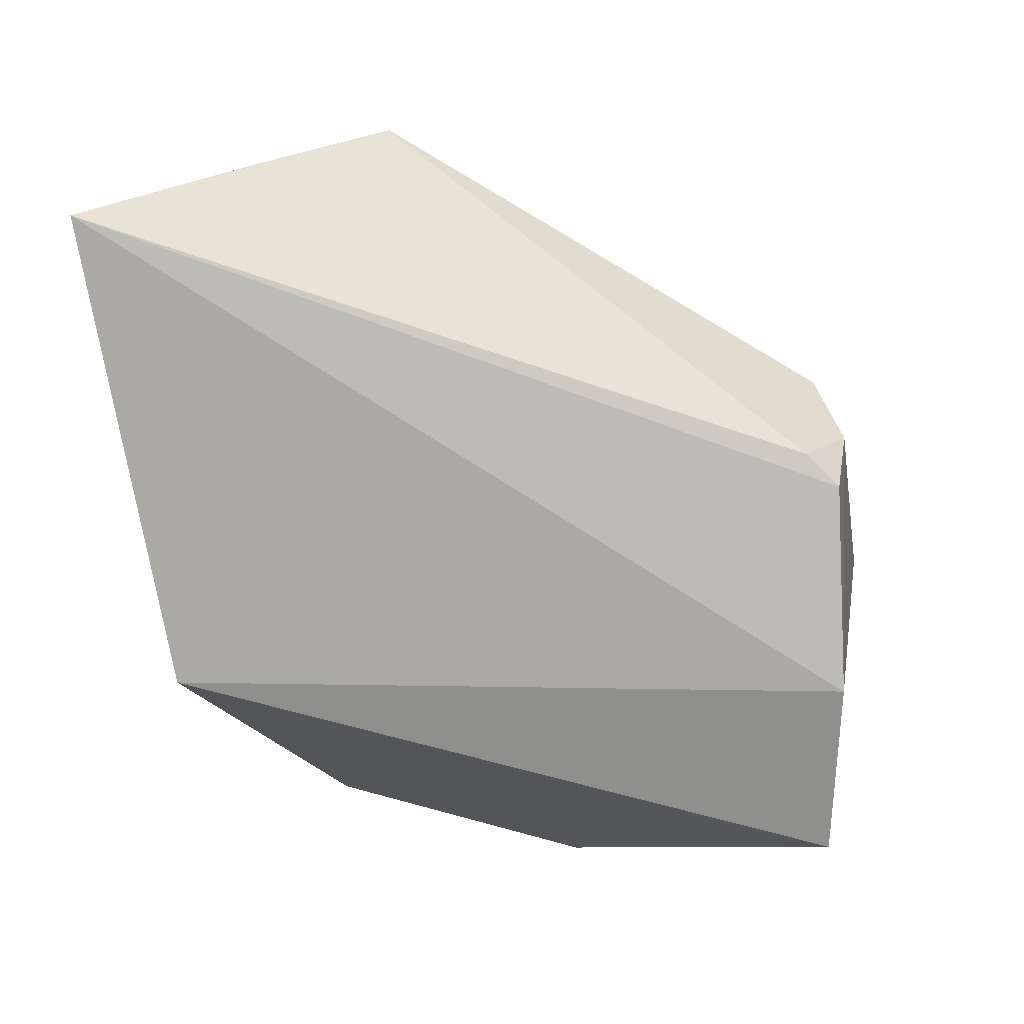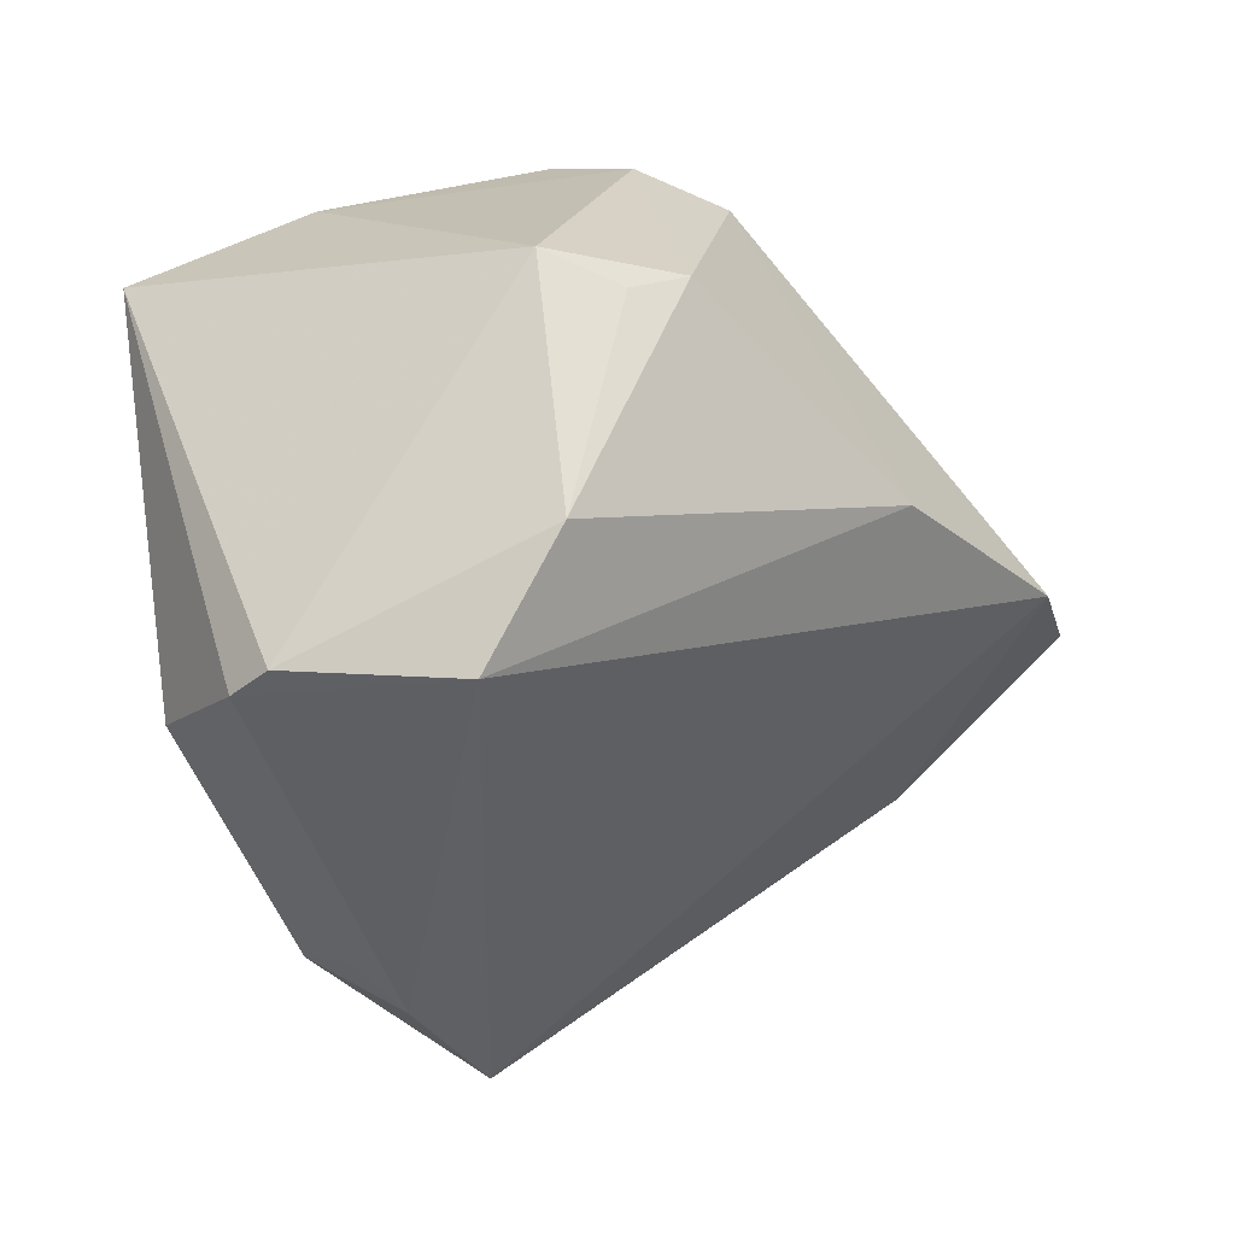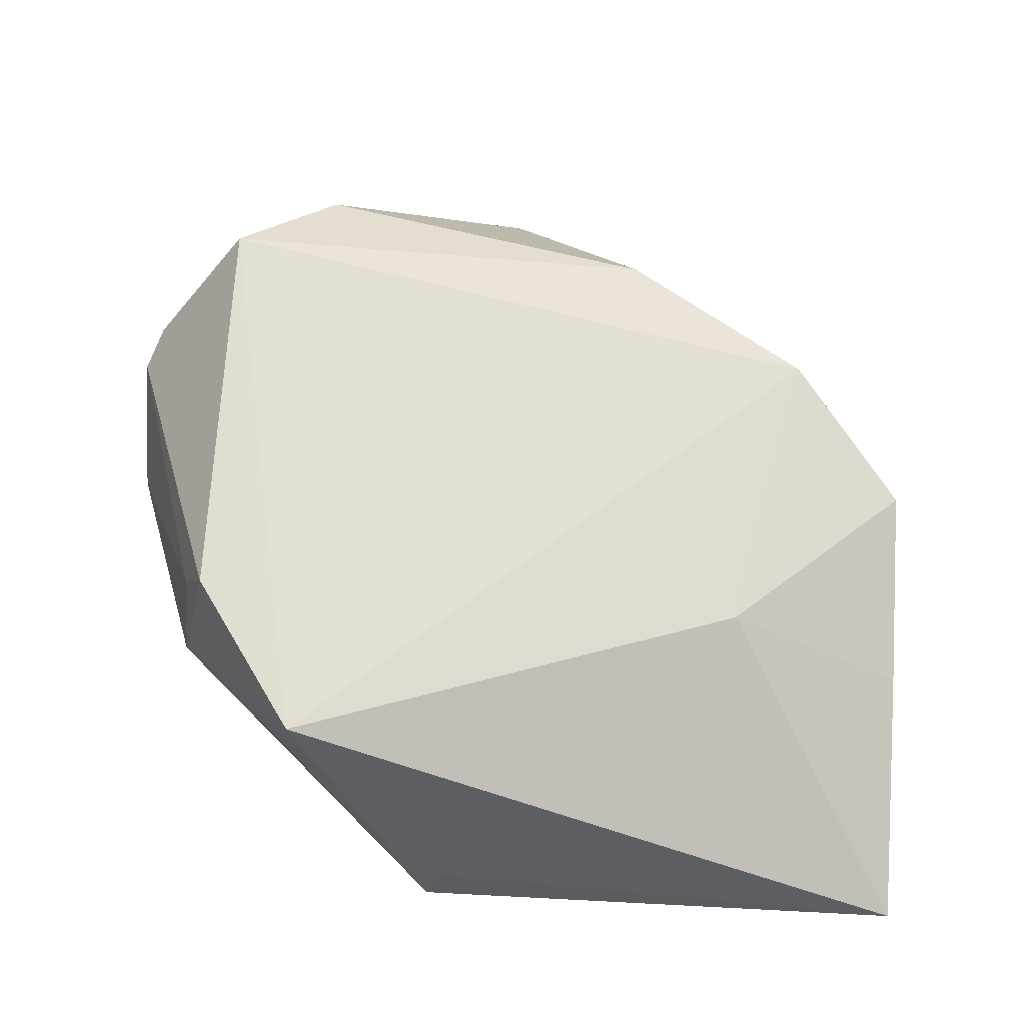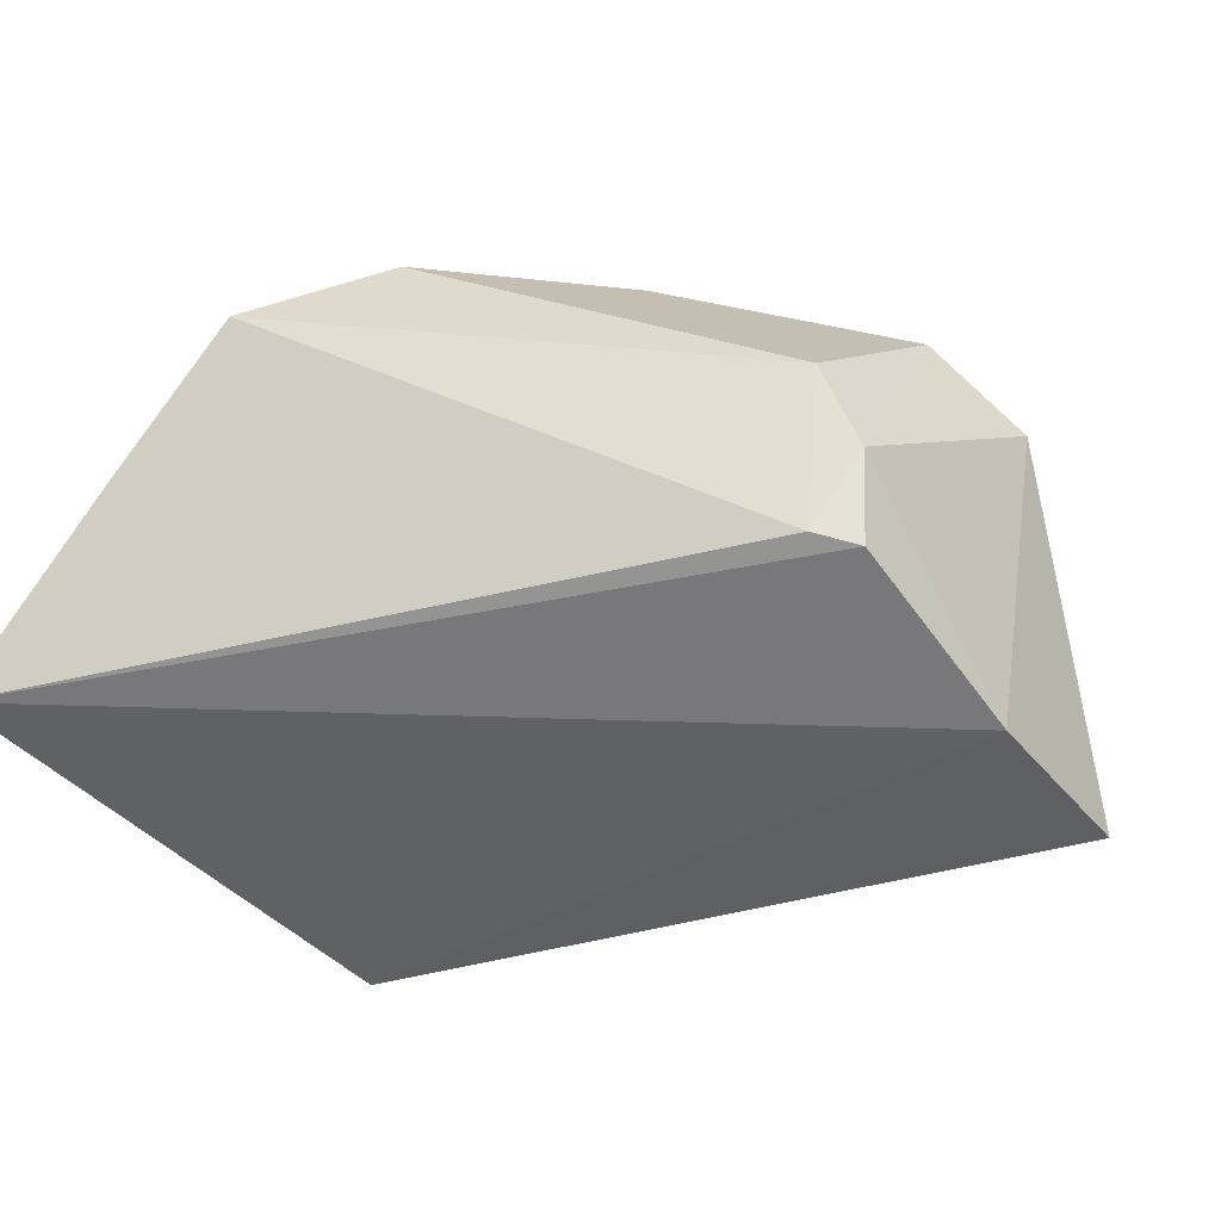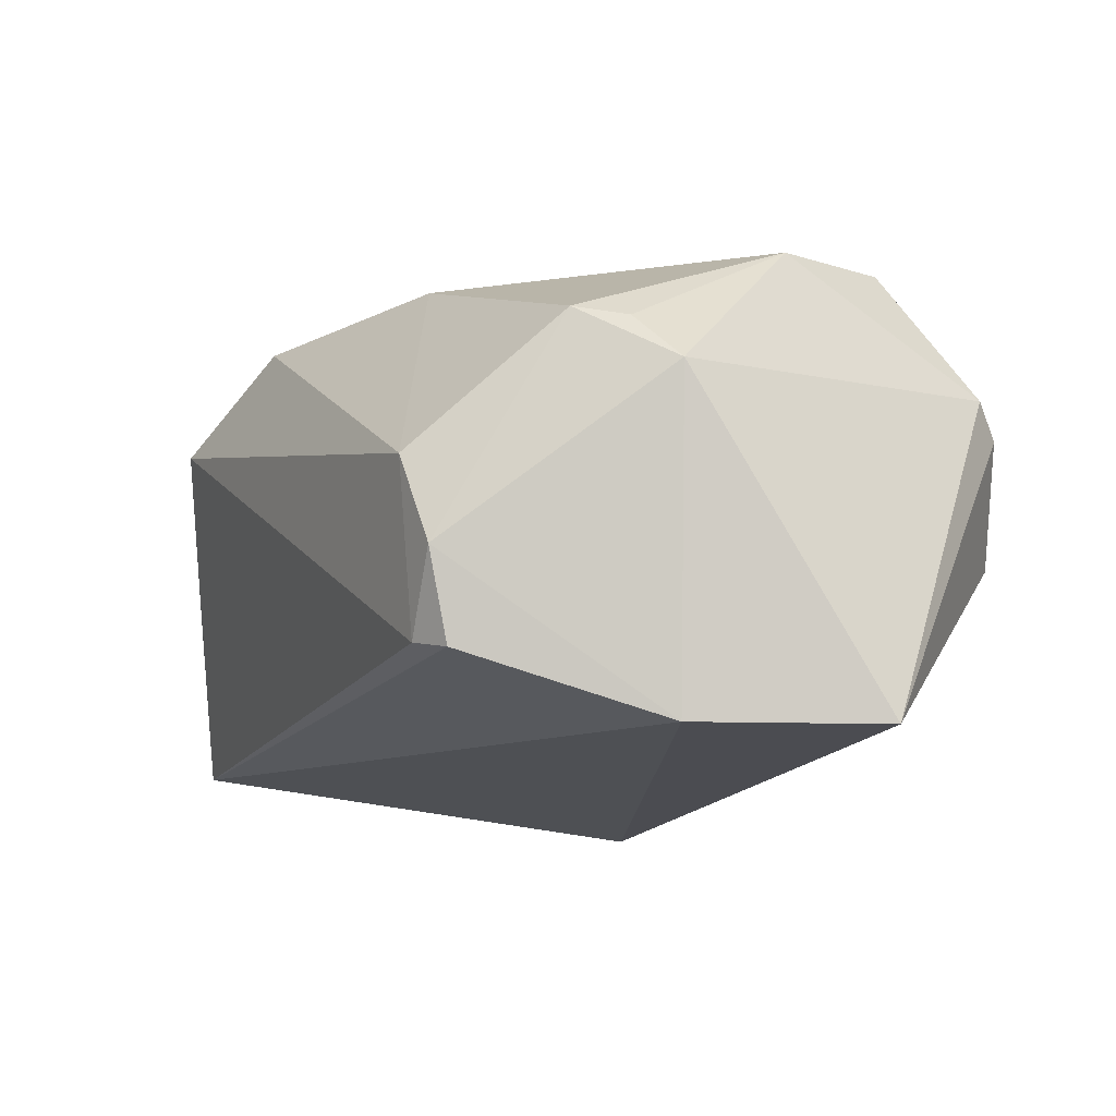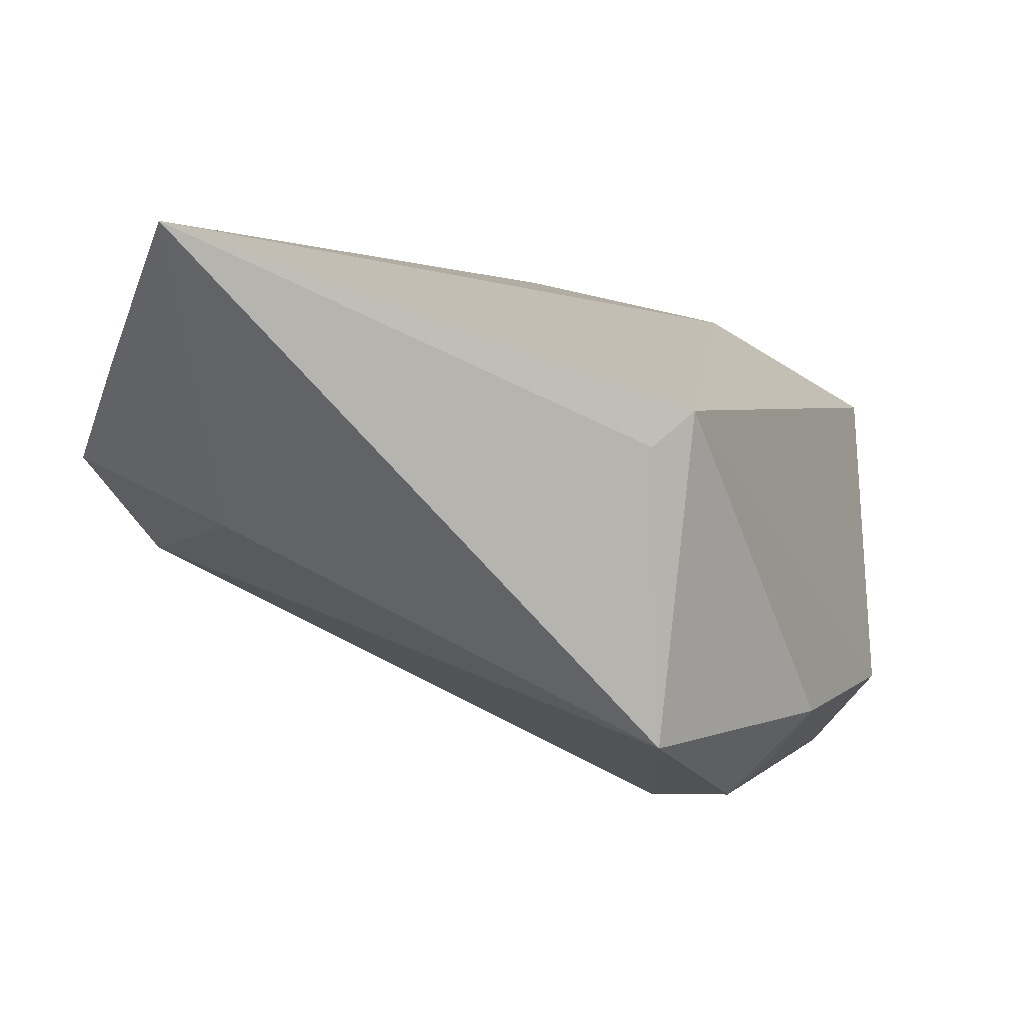
<metadata>
{"format":"obj","ext":"obj","renderer":"f3d","projection":"perspective","resolution":1024,"background":"white","views":[{"elev":-65.3,"azim":96.3,"up":"+Z"},{"elev":26.5,"azim":-39.2,"up":"+Y"},{"elev":41.8,"azim":7.6,"up":"+Z"},{"elev":-40.2,"azim":132.6,"up":"+Z"},{"elev":-15.4,"azim":-175.7,"up":"+Z"},{"elev":-75.3,"azim":149.7,"up":"+Y"}]}
</metadata>
<code>
v 0.05143 -0.01091 0.01938
v 0.01678 0.0182 0.02969
v -0.04796 0.003366 -0.001649
v 0.01129 0.04087 -0.01844
v 0.01673 0.04063 0.002713
v -0.03149 -0.02851 0.01207
v -0.03478 -0.02731 -0.001099
v -0.04878 0.01218 0.01163
v 0.05466 -0.04586 -0.01645
v 0.03843 0.001416 0.0286
v -0.01267 0.03923 -0.02635
v -0.0248 0.02857 0.02921
v 0.05294 -0.02628 0.003976
v 0.01549 0.0373 -0.0171
v -0.04699 0.01572 0.01543
v -0.007983 0.04223 0.01698
v -0.001519 0.04222 0.01817
v 0.03335 -0.02765 0.01342
v -0.03547 0.01716 0.03053
v 0.01314 0.04303 -0.007914
v -0.0003975 -0.04323 -0.02099
v -0.002422 -0.04194 -0.02635
v -0.01754 -0.04586 0.006252
v -0.03507 0.03626 -0.02635
v -0.03497 -0.02363 0.006908
v -0.01363 0.04572 0.01082
f 21 22 9
f 9 23 21
f 21 23 22
f 9 4 14
f 18 23 9
f 18 10 23
f 24 26 11
f 11 22 24
f 11 4 9
f 9 22 11
f 5 14 20
f 20 14 4
f 4 11 20
f 20 11 26
f 5 20 17
f 17 20 26
f 23 10 19
f 22 23 7
f 10 18 1
f 5 10 1
f 9 14 1
f 1 14 5
f 2 10 5
f 5 17 2
f 2 17 12
f 12 19 2
f 2 19 10
f 16 26 12
f 12 17 16
f 16 17 26
f 15 19 12
f 8 19 15
f 12 26 15
f 15 26 24
f 24 8 15
f 23 19 6
f 6 19 8
f 6 7 23
f 24 22 3
f 22 7 3
f 3 8 24
f 13 18 9
f 9 1 13
f 13 1 18
f 7 6 25
f 25 3 7
f 25 6 8
f 8 3 25

</code>
